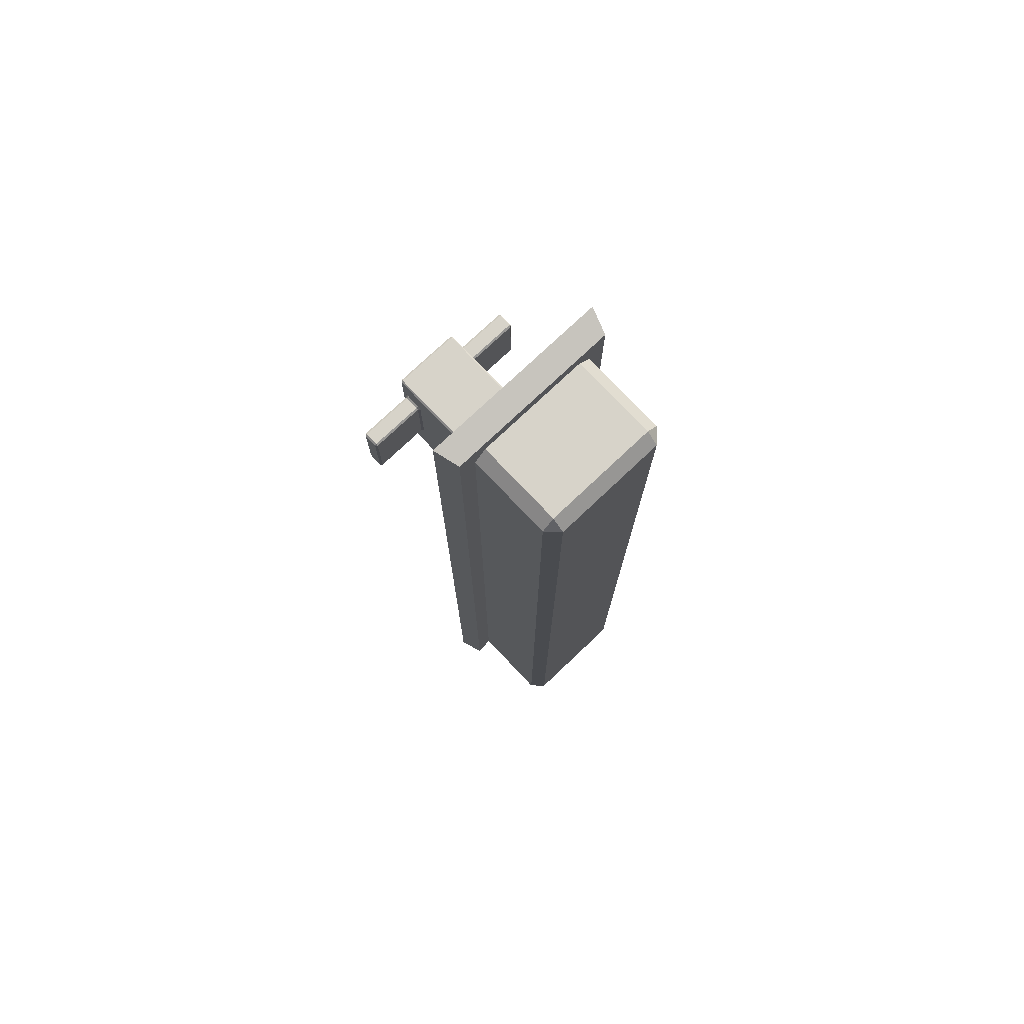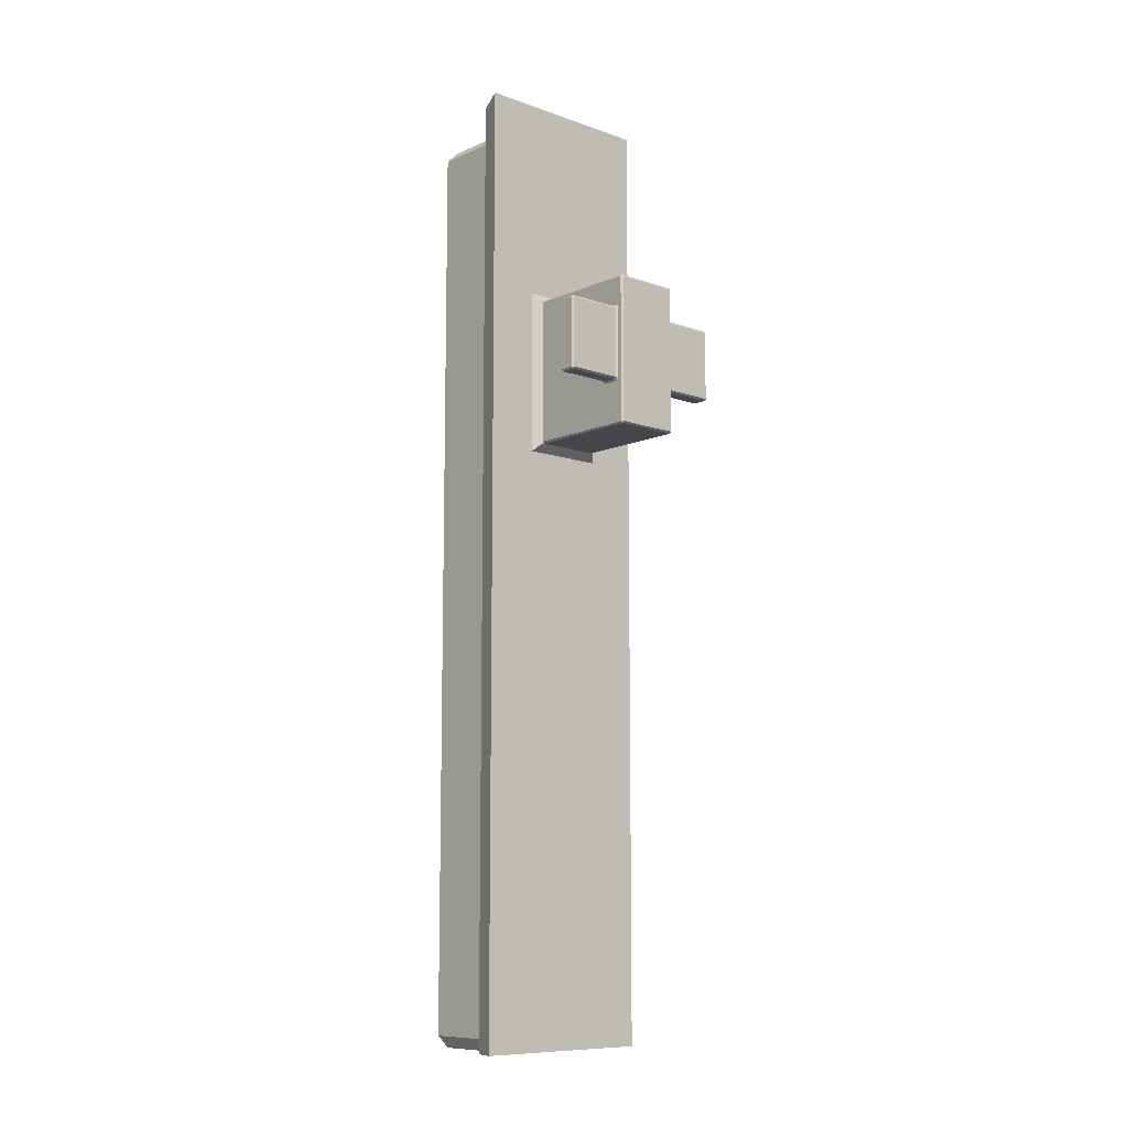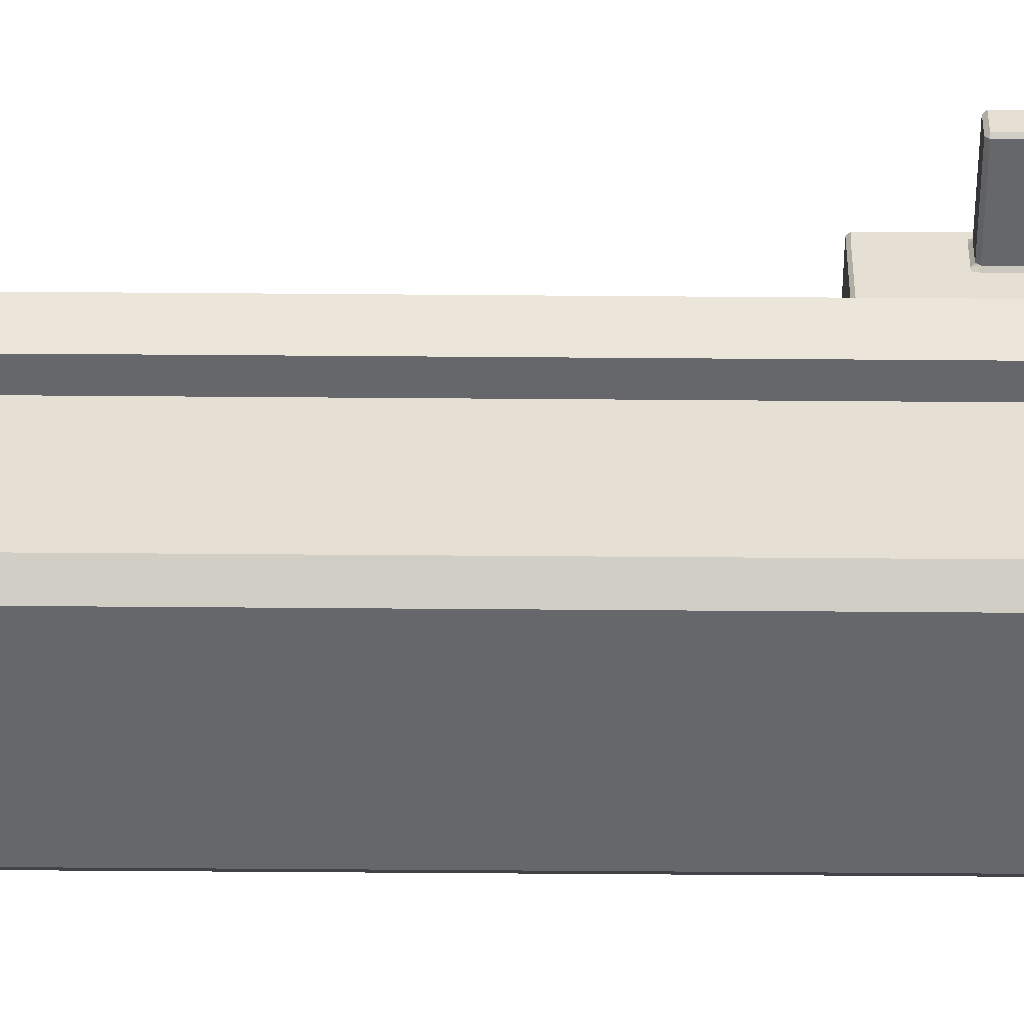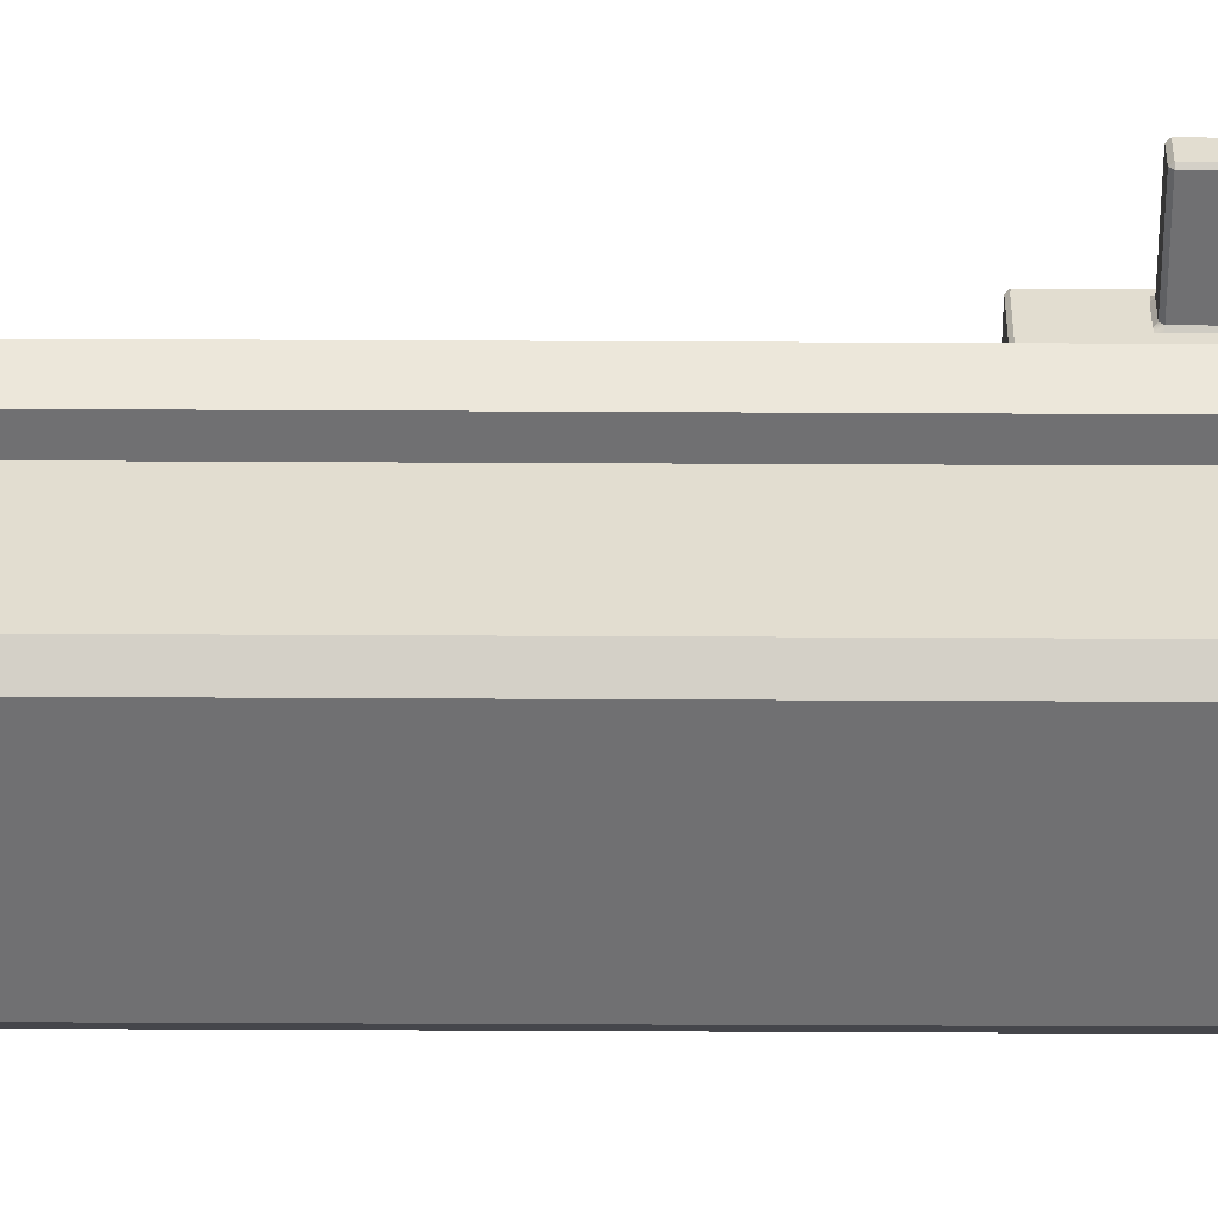
<metadata>
{"format":"obj","ext":"obj","renderer":"f3d","projection":"perspective","resolution":1024,"background":"white","views":[{"elev":76.1,"azim":-43.4,"up":"+Z"},{"elev":-9.9,"azim":138.0,"up":"+Z"},{"elev":-52.0,"azim":-90.5,"up":"+Y"},{"elev":-55.0,"azim":-90.3,"up":"+Y"}]}
</metadata>
<code>
v -0.2172 0.192 1.489
v 0.2172 0.192 1.489
v -0.2172 0.192 -1.489
v 0.2172 0.192 -1.489
v 0.2728 0.1152 1.489
v 0.2728 0.1152 -1.489
v 0.2972 0.192 -1.489
v 0.2972 0.192 1.489
v -0.2721 0.1152 -1.489
v -0.2722 0.1152 1.489
v -0.2972 0.192 1.489
v -0.2972 0.192 -1.489
v -0.2172 0.1152 1.54
v 0.2172 0.1152 1.54
v 0.2172 0.192 1.566
v -0.2172 0.192 1.566
v 0.2728 0.1152 1.54
v 0.2972 0.192 1.566
v -0.2972 0.192 1.566
v -0.2722 0.1152 1.54
v -0.1783 -0.192 1.451
v -0.1783 -0.1531 1.489
v -0.2172 -0.1531 1.451
v 0.2172 -0.1531 1.451
v 0.1783 -0.1531 1.489
v 0.1783 -0.192 1.451
v -0.1783 -0.1531 -1.489
v -0.1783 -0.192 -1.451
v -0.2172 -0.1531 -1.451
v 0.2172 -0.1531 -1.451
v 0.1783 -0.192 -1.451
v 0.1783 -0.1531 -1.489
v -0.2172 0.1152 1.528
v -0.256 0.1152 1.489
v -0.2172 0.1152 1.451
v -0.1783 0.1152 1.489
v 0.2172 0.1152 1.528
v 0.1783 0.1152 1.489
v 0.2172 0.1152 1.451
v 0.256 0.1152 1.489
v 0.2721 0.1152 -1.489
v 0.2172 0.1152 -1.451
v 0.1783 0.1152 -1.489
v 0.2172 0.1701 -1.489
v -0.2172 0.1701 -1.489
v -0.1783 0.1152 -1.489
v -0.2172 0.1152 -1.451
v -0.2722 0.1152 0.8937
v -0.2972 0.192 0.8937
v -0.2172 0.192 0.8937
v 0.2172 0.192 0.8937
v 0.2972 0.192 0.8937
v 0.2728 0.1152 0.8937
v -0.2722 0.1152 0.417
v -0.2972 0.192 0.417
v -0.2172 0.192 0.417
v 0.2172 0.192 0.417
v 0.2972 0.192 0.417
v 0.2728 0.1152 0.417
v 0 0.192 -1.489
v 0 0.192 1.489
v 0 0.192 1.566
v 0 0.1152 1.54
v -0.1086 0.192 -1.489
v -0.1086 0.192 1.489
v -0.1086 0.192 1.566
v -0.1086 0.1152 1.54
v 0.1086 0.192 -1.489
v 0.1086 0.192 1.489
v 0.1086 0.192 1.566
v 0.1086 0.1152 1.54
v -0.2722 0.1152 0.56
v -0.2972 0.192 0.56
v -0.2172 0.192 0.56
v 0.2172 0.192 0.56
v 0.2972 0.192 0.56
v 0.2728 0.1152 0.56
v -0.2722 0.1152 0.7936
v -0.2972 0.192 0.7936
v -0.2172 0.192 0.7936
v 0.2172 0.192 0.7936
v 0.2972 0.192 0.7936
v 0.2728 0.1152 0.7936
v 0 0.192 0.392
v 0.1336 0.192 0.392
v 0 0.192 0.9187
v 0.1336 0.192 0.9187
v -0.1336 0.192 0.392
v -0.1336 0.192 0.9187
v -0.1336 0.192 0.56
v 0.1336 0.192 0.56
v -0.1336 0.192 0.7936
v 0.1336 0.192 0.7936
v -0.1086 0.5819 0.423
v -0.1026 0.5879 0.423
v -0.1026 0.5819 0.417
v -0.1035 0.5879 0.555
v -0.1086 0.5828 0.555
v -0.1086 0.5828 0.5651
v -0.1035 0.5879 0.5651
v -0.1086 0.5819 0.8877
v -0.1026 0.5819 0.8937
v -0.1026 0.5879 0.8877
v -0.005068 0.5879 0.8886
v -0.005068 0.5828 0.8937
v 0.005068 0.5828 0.8937
v 0.005068 0.5879 0.8886
v -0.005068 0.5828 0.417
v -0.005068 0.5879 0.4221
v 0.005068 0.5879 0.4221
v 0.005068 0.5828 0.417
v 0.004199 0.5879 0.5558
v -0.004199 0.5879 0.5558
v -0.004199 0.5879 0.5642
v 0.004199 0.5879 0.5642
v 0.1026 0.5879 0.8877
v 0.1026 0.5819 0.8937
v 0.1086 0.5819 0.8877
v 0.1026 0.5819 0.417
v 0.1026 0.5879 0.423
v 0.1086 0.5819 0.423
v 0.1086 0.5828 0.555
v 0.1035 0.5879 0.555
v 0.1035 0.5879 0.5651
v 0.1086 0.5828 0.5651
v -0.1086 0.5036 0.4221
v -0.1086 0.5137 0.4221
v -0.1035 0.5137 0.417
v -0.1035 0.5036 0.417
v -0.1086 0.5692 0.4221
v -0.1035 0.5692 0.417
v -0.1035 0.559 0.417
v -0.1086 0.559 0.4221
v -0.1035 0.5036 0.8937
v -0.1035 0.5137 0.8937
v -0.1086 0.5137 0.8886
v -0.1086 0.5036 0.8886
v -0.1086 0.559 0.8886
v -0.1035 0.559 0.8937
v -0.1035 0.5692 0.8937
v -0.1086 0.5692 0.8886
v 0.004199 0.5045 0.8937
v 0.004199 0.5129 0.8937
v -0.004199 0.5129 0.8937
v -0.004199 0.5045 0.8937
v -0.004199 0.5599 0.8937
v 0.004199 0.5599 0.8937
v 0.004199 0.5683 0.8937
v -0.004199 0.5683 0.8937
v 0.1086 0.5036 0.8886
v 0.1086 0.5137 0.8886
v 0.1035 0.5137 0.8937
v 0.1035 0.5036 0.8937
v 0.1086 0.5692 0.8886
v 0.1035 0.5692 0.8937
v 0.1035 0.559 0.8937
v 0.1086 0.559 0.8886
v 0.1035 0.5036 0.417
v 0.1035 0.5137 0.417
v 0.1086 0.5137 0.4221
v 0.1086 0.5036 0.4221
v 0.1086 0.559 0.4221
v 0.1035 0.559 0.417
v 0.1035 0.5692 0.417
v 0.1086 0.5692 0.4221
v -0.004199 0.5045 0.417
v -0.004199 0.5129 0.417
v 0.004199 0.5129 0.417
v 0.004199 0.5045 0.417
v 0.004199 0.5599 0.417
v -0.004199 0.5599 0.417
v -0.004199 0.5683 0.417
v 0.004199 0.5683 0.417
v -0.1086 0.5036 0.5651
v -0.1145 0.5087 0.566
v -0.1145 0.5146 0.56
v -0.1086 0.5137 0.555
v -0.1086 0.5045 0.5558
v 0.1086 0.5036 0.7885
v 0.1145 0.5087 0.7876
v 0.1145 0.5146 0.7936
v 0.1086 0.5137 0.7986
v 0.1086 0.5045 0.7978
v 0.1145 0.5582 0.56
v 0.1086 0.559 0.555
v 0.1086 0.5683 0.5558
v 0.1086 0.5692 0.5651
v 0.1145 0.5641 0.566
v -0.1145 0.5582 0.7936
v -0.1086 0.559 0.7986
v -0.1086 0.5683 0.7978
v -0.1086 0.5692 0.7885
v -0.1145 0.5641 0.7876
v -0.1086 0.5045 0.7978
v -0.1086 0.5137 0.7986
v -0.1145 0.5146 0.7936
v -0.1145 0.5087 0.7876
v -0.1086 0.5036 0.7885
v -0.1145 0.5641 0.566
v -0.1086 0.5692 0.5651
v -0.1086 0.5683 0.5558
v -0.1086 0.559 0.555
v -0.1145 0.5582 0.56
v -0.1035 0.5879 0.7885
v -0.1086 0.5828 0.7885
v -0.1086 0.5828 0.7986
v -0.1035 0.5879 0.7986
v 0.004199 0.5879 0.7894
v -0.004199 0.5879 0.7894
v -0.004199 0.5879 0.7978
v 0.004199 0.5879 0.7978
v 0.1086 0.5828 0.7885
v 0.1035 0.5879 0.7885
v 0.1035 0.5879 0.7986
v 0.1086 0.5828 0.7986
v 0.1145 0.5641 0.7876
v 0.1086 0.5692 0.7885
v 0.1086 0.5683 0.7978
v 0.1086 0.559 0.7986
v 0.1145 0.5582 0.7936
v 0.1086 0.5045 0.5558
v 0.1086 0.5137 0.555
v 0.1145 0.5146 0.56
v 0.1145 0.5087 0.566
v 0.1086 0.5036 0.5651
v 0.2871 0.5641 0.7876
v 0.2871 0.5582 0.7936
v 0.2931 0.5582 0.7876
v 0.2931 0.5146 0.7876
v 0.2871 0.5146 0.7936
v 0.2871 0.5087 0.7876
v 0.2931 0.5146 0.566
v 0.2871 0.5087 0.566
v 0.2871 0.5146 0.56
v 0.2931 0.5582 0.566
v 0.2871 0.5582 0.56
v 0.2871 0.5641 0.566
v -0.2926 0.5146 0.566
v -0.2866 0.5146 0.56
v -0.2866 0.5087 0.566
v -0.2866 0.5641 0.566
v -0.2866 0.5582 0.56
v -0.2926 0.5582 0.566
v -0.2926 0.5146 0.7876
v -0.2866 0.5087 0.7876
v -0.2866 0.5146 0.7936
v -0.2926 0.5582 0.7876
v -0.2866 0.5582 0.7936
v -0.2866 0.5641 0.7876
v -0.1086 0.217 0.5558
v -0.1116 0.214 0.56
v -0.1086 0.217 0.5642
v -0.1026 0.217 0.417
v -0.111 0.2145 0.4146
v -0.1086 0.217 0.423
v -0.004199 0.217 0.8937
v 0 0.214 0.8966
v 0.004199 0.217 0.8937
v -0.1086 0.217 0.8877
v -0.111 0.2145 0.8961
v -0.1026 0.217 0.8937
v 0.1026 0.217 0.8937
v 0.111 0.2145 0.8961
v 0.1086 0.217 0.8877
v 0.1086 0.217 0.5642
v 0.1116 0.214 0.56
v 0.1086 0.217 0.5558
v 0.1086 0.217 0.423
v 0.111 0.2145 0.4146
v 0.1026 0.217 0.417
v 0.004199 0.217 0.417
v 0 0.214 0.4141
v -0.004199 0.217 0.417
v -0.1086 0.217 0.7894
v -0.1116 0.214 0.7936
v -0.1086 0.217 0.7978
v 0.1086 0.217 0.7978
v 0.1116 0.214 0.7936
v 0.1086 0.217 0.7894
f 70 71 15
f 15 71 14
f 3 64 45
f 45 64 46
f 46 64 43
f 64 60 43
f 60 68 43
f 43 68 44
f 68 4 44
f 58 59 7
f 7 59 6
f 9 54 12
f 12 54 55
f 4 57 7
f 7 57 58
f 14 17 15
f 15 17 18
f 13 16 20
f 20 16 19
f 55 56 12
f 12 56 3
f 3 45 12
f 12 45 9
f 2 69 15
f 15 69 70
f 5 8 17
f 17 8 18
f 8 2 18
f 18 2 15
f 1 11 16
f 16 11 19
f 10 20 11
f 11 20 19
f 10 34 20
f 13 20 33
f 34 33 20
f 14 71 37
f 37 71 38
f 38 71 36
f 71 63 36
f 63 67 36
f 13 33 67
f 33 36 67
f 5 17 40
f 14 37 17
f 37 40 17
f 6 59 41
f 41 59 42
f 42 59 39
f 59 77 39
f 77 83 39
f 83 53 39
f 39 53 40
f 40 53 5
f 4 7 44
f 6 41 7
f 41 44 7
f 9 47 54
f 47 35 54
f 54 35 72
f 72 35 78
f 78 35 48
f 35 34 48
f 34 10 48
f 21 23 28
f 28 23 29
f 22 21 25
f 25 21 26
f 23 22 35
f 35 22 36
f 24 26 30
f 30 26 31
f 25 24 38
f 38 24 39
f 27 29 46
f 46 29 47
f 28 27 31
f 31 27 32
f 30 32 42
f 42 32 43
f 28 31 21
f 21 31 26
f 22 25 36
f 36 25 38
f 24 30 39
f 39 30 42
f 27 46 32
f 32 46 43
f 29 23 47
f 47 23 35
f 21 22 23
f 24 25 26
f 27 28 29
f 30 31 32
f 34 35 33
f 33 35 36
f 38 39 37
f 37 39 40
f 41 42 44
f 44 42 43
f 9 45 47
f 47 45 46
f 49 48 11
f 11 48 10
f 1 50 11
f 11 50 49
f 52 51 8
f 8 51 2
f 5 53 8
f 8 53 52
f 55 54 73
f 73 54 72
f 73 74 55
f 55 74 56
f 58 57 76
f 76 57 75
f 76 77 58
f 58 77 59
f 62 61 66
f 66 61 65
f 66 67 62
f 62 67 63
f 66 65 16
f 16 65 1
f 13 67 16
f 16 67 66
f 70 69 62
f 62 69 61
f 62 63 70
f 70 63 71
f 73 72 79
f 79 72 78
f 79 80 73
f 73 80 74
f 76 75 82
f 82 75 81
f 82 83 76
f 76 83 77
f 79 78 49
f 49 78 48
f 49 50 79
f 79 50 80
f 82 81 52
f 52 81 51
f 52 53 82
f 82 53 83
f 85 84 269
f 269 84 270
f 270 84 271
f 84 272 271
f 85 269 91
f 267 266 268
f 268 266 269
f 269 266 91
f 89 86 260
f 260 86 261
f 261 86 256
f 86 257 256
f 89 260 92
f 276 275 259
f 259 275 260
f 260 275 92
f 91 266 93
f 265 279 266
f 279 278 266
f 266 278 93
f 68 85 4
f 4 85 57
f 69 2 87
f 87 2 51
f 85 91 57
f 57 91 75
f 88 84 64
f 64 84 60
f 89 65 86
f 86 65 61
f 56 88 3
f 3 88 64
f 74 90 56
f 56 90 88
f 65 89 1
f 1 89 50
f 60 84 68
f 68 84 85
f 61 69 86
f 86 69 87
f 80 92 74
f 74 92 90
f 75 91 81
f 81 91 93
f 89 92 50
f 50 92 80
f 81 93 51
f 51 93 87
f 90 92 251
f 252 251 274
f 274 251 275
f 251 92 275
f 88 90 254
f 250 255 251
f 255 254 251
f 254 90 251
f 87 263 86
f 263 262 86
f 262 258 86
f 258 257 86
f 87 93 263
f 277 264 278
f 264 263 278
f 263 93 278
f 88 254 84
f 254 253 84
f 253 273 84
f 273 272 84
f 96 131 94
f 94 131 130
f 94 98 95
f 95 98 97
f 96 95 108
f 108 95 109
f 97 100 113
f 113 100 114
f 99 98 200
f 200 98 201
f 100 99 204
f 204 99 205
f 101 103 206
f 206 103 207
f 102 101 140
f 140 101 141
f 102 105 103
f 103 105 104
f 104 107 210
f 210 107 211
f 106 105 148
f 148 105 149
f 107 106 116
f 116 106 117
f 108 111 172
f 172 111 173
f 110 109 112
f 112 109 113
f 110 120 111
f 111 120 119
f 112 115 123
f 123 115 124
f 115 114 208
f 208 114 209
f 118 215 116
f 116 215 214
f 117 155 118
f 118 155 154
f 119 121 164
f 164 121 165
f 121 120 122
f 122 120 123
f 125 187 122
f 122 187 186
f 125 124 212
f 212 124 213
f 126 129 255
f 255 129 253
f 126 178 127
f 127 178 177
f 128 127 132
f 132 127 133
f 129 128 166
f 166 128 167
f 130 133 201
f 201 133 202
f 132 131 171
f 171 131 172
f 134 137 261
f 261 137 259
f 135 134 144
f 144 134 145
f 136 135 138
f 138 135 139
f 137 136 194
f 194 136 195
f 141 191 138
f 138 191 190
f 140 139 149
f 149 139 146
f 142 145 258
f 258 145 256
f 143 142 152
f 152 142 153
f 144 143 146
f 146 143 147
f 148 147 155
f 155 147 156
f 150 153 264
f 264 153 262
f 150 183 151
f 151 183 182
f 152 151 156
f 156 151 157
f 154 157 218
f 218 157 219
f 158 161 270
f 270 161 268
f 159 158 168
f 168 158 169
f 160 159 162
f 162 159 163
f 161 160 221
f 221 160 222
f 165 186 162
f 162 186 185
f 164 163 173
f 173 163 170
f 166 169 273
f 273 169 271
f 168 167 170
f 170 167 171
f 178 250 174
f 174 250 252
f 175 174 197
f 197 174 198
f 176 175 239
f 239 175 240
f 177 176 202
f 202 176 203
f 183 277 179
f 179 277 279
f 180 179 224
f 224 179 225
f 181 180 230
f 230 180 231
f 182 181 219
f 219 181 220
f 184 188 236
f 236 188 237
f 185 184 222
f 222 184 223
f 188 187 216
f 216 187 217
f 189 193 248
f 248 193 249
f 190 189 195
f 195 189 196
f 191 206 192
f 192 206 205
f 193 192 199
f 199 192 200
f 194 198 276
f 276 198 274
f 197 196 245
f 245 196 246
f 199 203 241
f 241 203 242
f 204 207 209
f 209 207 210
f 208 211 213
f 213 211 214
f 212 215 217
f 217 215 218
f 216 220 226
f 226 220 227
f 221 225 267
f 267 225 265
f 224 223 233
f 233 223 234
f 226 228 237
f 237 228 235
f 228 227 229
f 229 227 230
f 229 231 232
f 232 231 233
f 232 234 235
f 235 234 236
f 238 240 244
f 244 240 245
f 239 238 242
f 242 238 243
f 241 243 249
f 249 243 247
f 244 246 247
f 247 246 248
f 95 97 109
f 109 97 113
f 110 112 120
f 120 112 123
f 127 177 133
f 133 177 202
f 135 144 139
f 139 144 146
f 167 128 171
f 171 128 132
f 143 152 147
f 147 152 156
f 185 222 162
f 162 222 160
f 159 168 163
f 163 168 170
f 172 131 108
f 108 131 96
f 164 173 119
f 119 173 111
f 122 186 121
f 121 186 165
f 148 155 106
f 106 155 117
f 140 149 102
f 102 149 105
f 130 201 94
f 94 201 98
f 243 238 247
f 247 238 244
f 99 200 205
f 205 200 192
f 114 100 209
f 209 100 204
f 124 115 213
f 213 115 208
f 212 217 125
f 125 217 187
f 228 229 235
f 235 229 232
f 190 195 138
f 138 195 136
f 206 191 101
f 101 191 141
f 210 207 104
f 104 207 103
f 214 211 116
f 116 211 107
f 154 218 118
f 118 218 215
f 151 182 157
f 157 182 219
f 220 181 227
f 227 181 230
f 180 224 231
f 231 224 233
f 223 184 234
f 234 184 236
f 188 216 237
f 237 216 226
f 203 176 242
f 242 176 239
f 175 197 240
f 240 197 245
f 196 189 246
f 246 189 248
f 193 199 249
f 249 199 241
f 255 250 126
f 126 250 178
f 261 256 134
f 134 256 145
f 142 258 153
f 153 258 262
f 221 267 161
f 161 267 268
f 270 271 158
f 158 271 169
f 166 273 129
f 129 273 253
f 174 252 198
f 198 252 274
f 179 279 225
f 225 279 265
f 194 276 137
f 137 276 259
f 264 277 150
f 150 277 183
f 94 95 96
f 97 98 100
f 100 98 99
f 101 102 103
f 104 105 107
f 107 105 106
f 108 109 111
f 111 109 110
f 112 113 115
f 115 113 114
f 116 117 118
f 119 120 121
f 122 123 125
f 125 123 124
f 126 127 129
f 129 127 128
f 130 131 133
f 133 131 132
f 134 135 137
f 137 135 136
f 138 139 141
f 141 139 140
f 142 143 145
f 145 143 144
f 146 147 149
f 149 147 148
f 150 151 153
f 153 151 152
f 154 155 157
f 157 155 156
f 158 159 161
f 161 159 160
f 162 163 165
f 165 163 164
f 166 167 169
f 169 167 168
f 170 171 173
f 173 171 172
f 174 175 178
f 178 175 177
f 175 176 177
f 179 180 183
f 183 180 182
f 180 181 182
f 187 188 186
f 186 188 185
f 184 185 188
f 192 193 191
f 191 193 190
f 189 190 193
f 198 194 197
f 194 195 197
f 195 196 197
f 200 201 199
f 201 202 199
f 199 202 203
f 204 205 207
f 207 205 206
f 208 209 211
f 211 209 210
f 212 213 215
f 215 213 214
f 217 218 216
f 218 219 216
f 216 219 220
f 225 221 224
f 221 222 224
f 222 223 224
f 226 227 228
f 229 230 231
f 232 233 234
f 235 236 237
f 238 239 240
f 241 242 243
f 244 245 246
f 247 248 249
f 250 251 252
f 253 254 255
f 256 257 258
f 259 260 261
f 262 263 264
f 265 266 267
f 268 269 270
f 271 272 273
f 274 275 276
f 277 278 279

</code>
